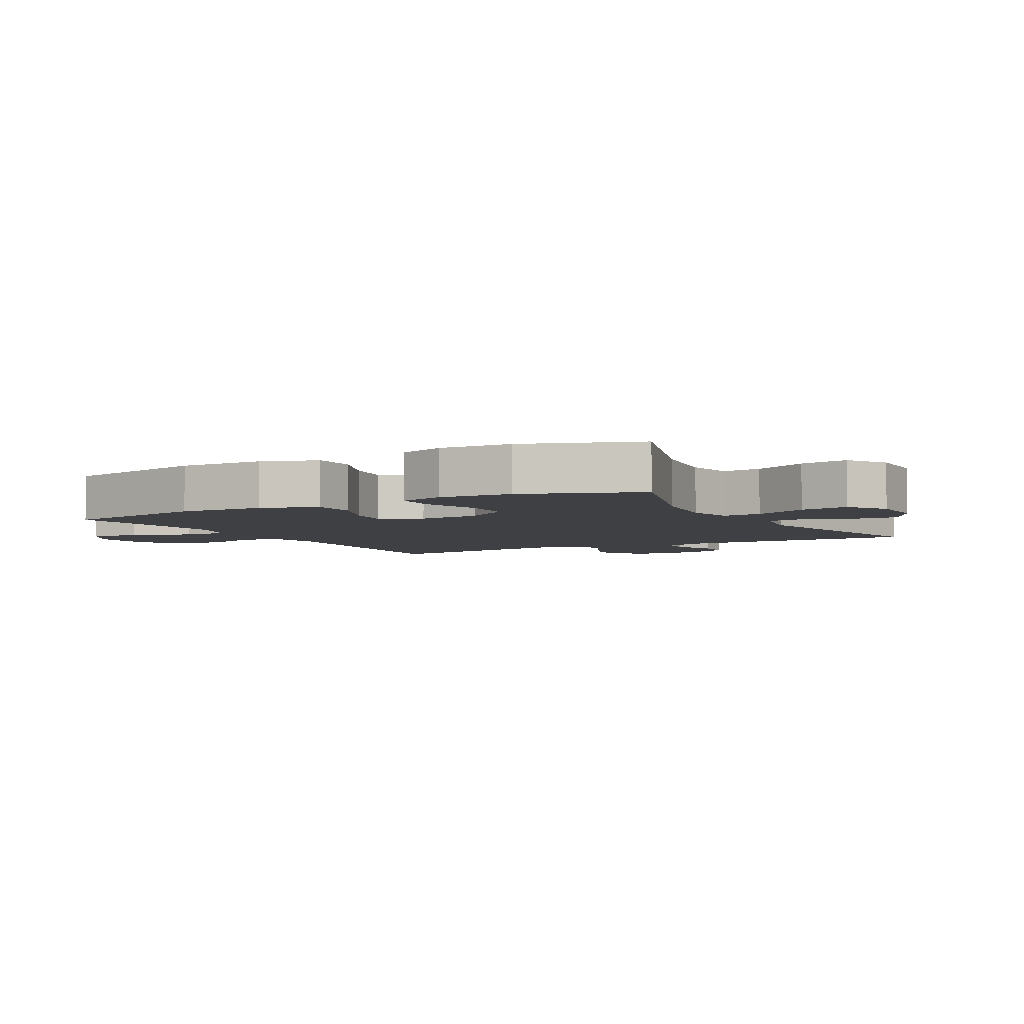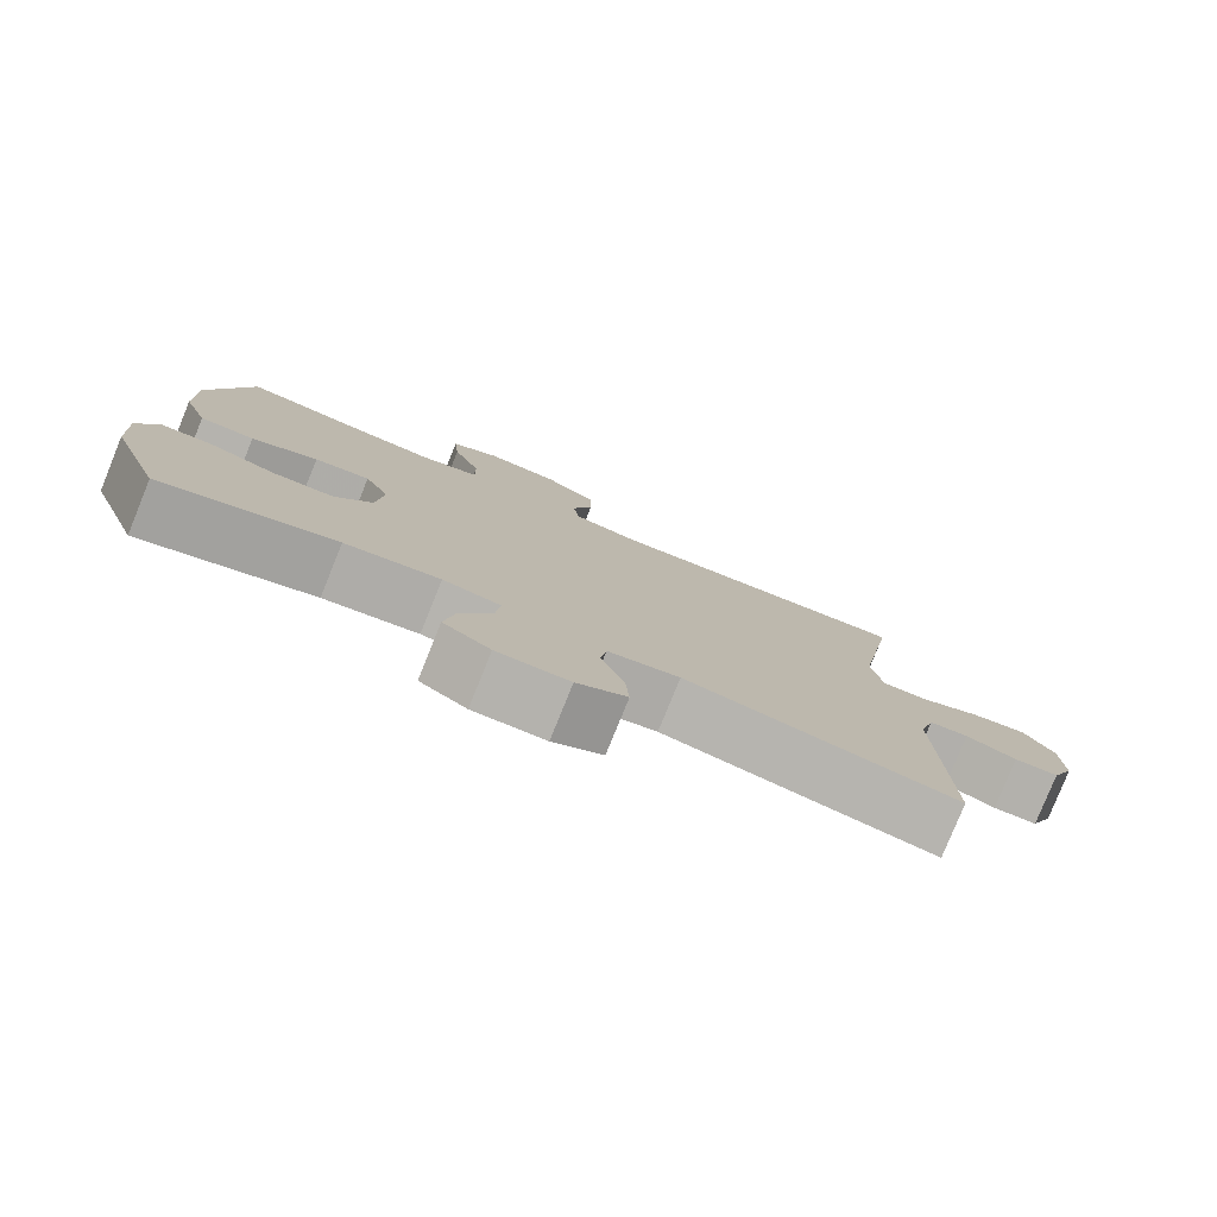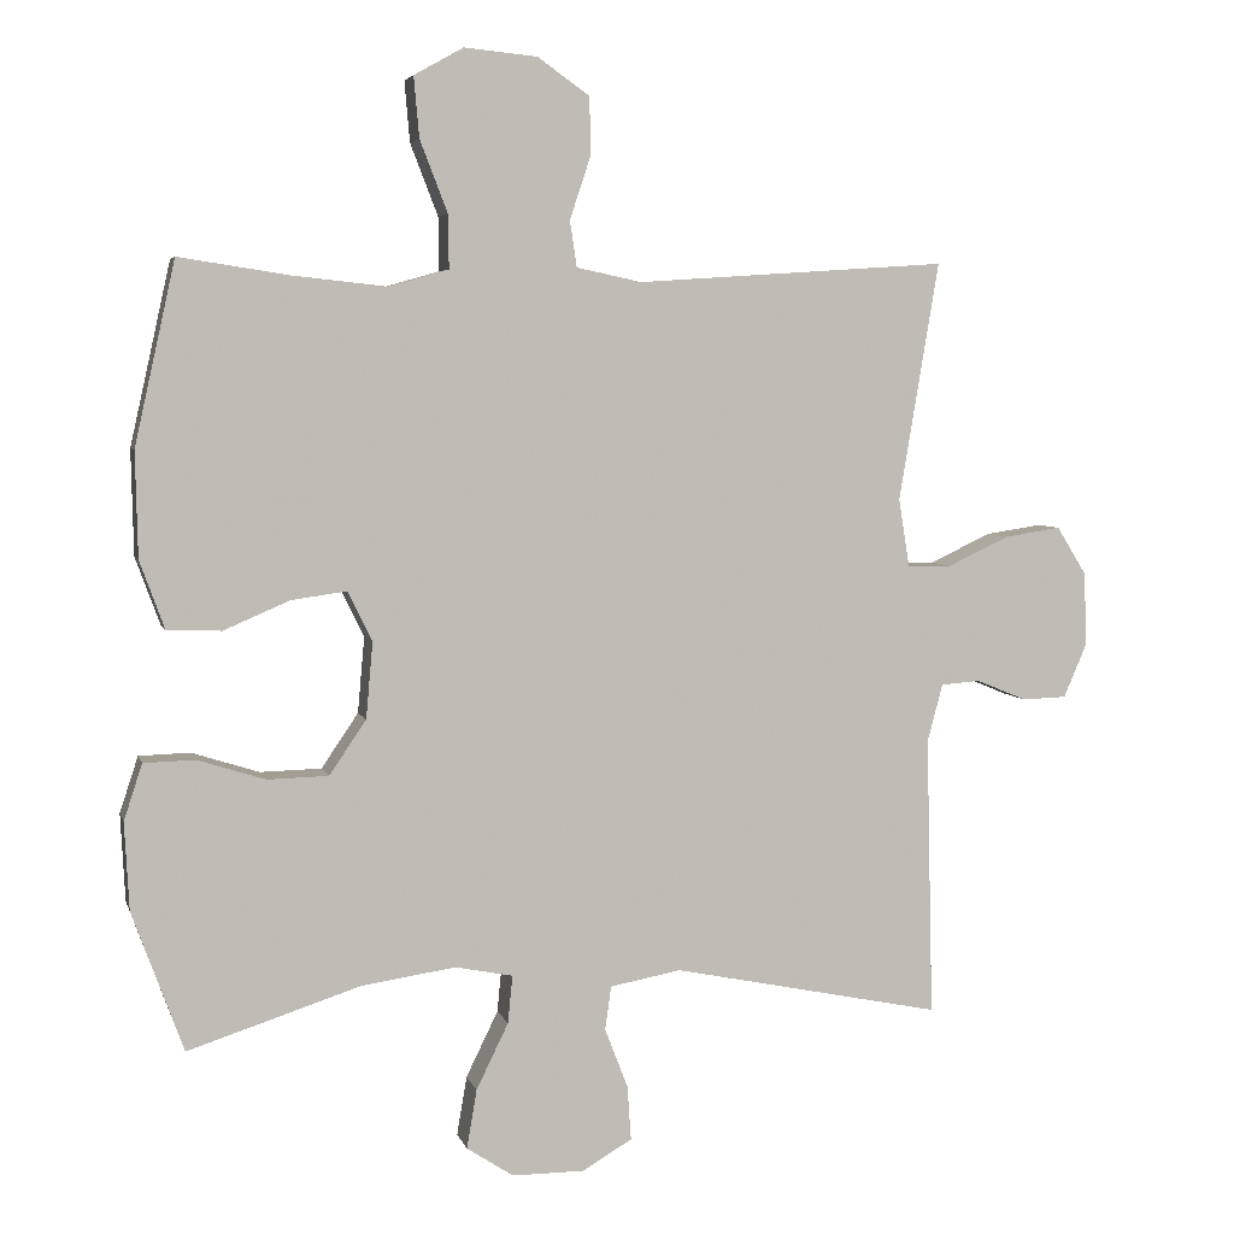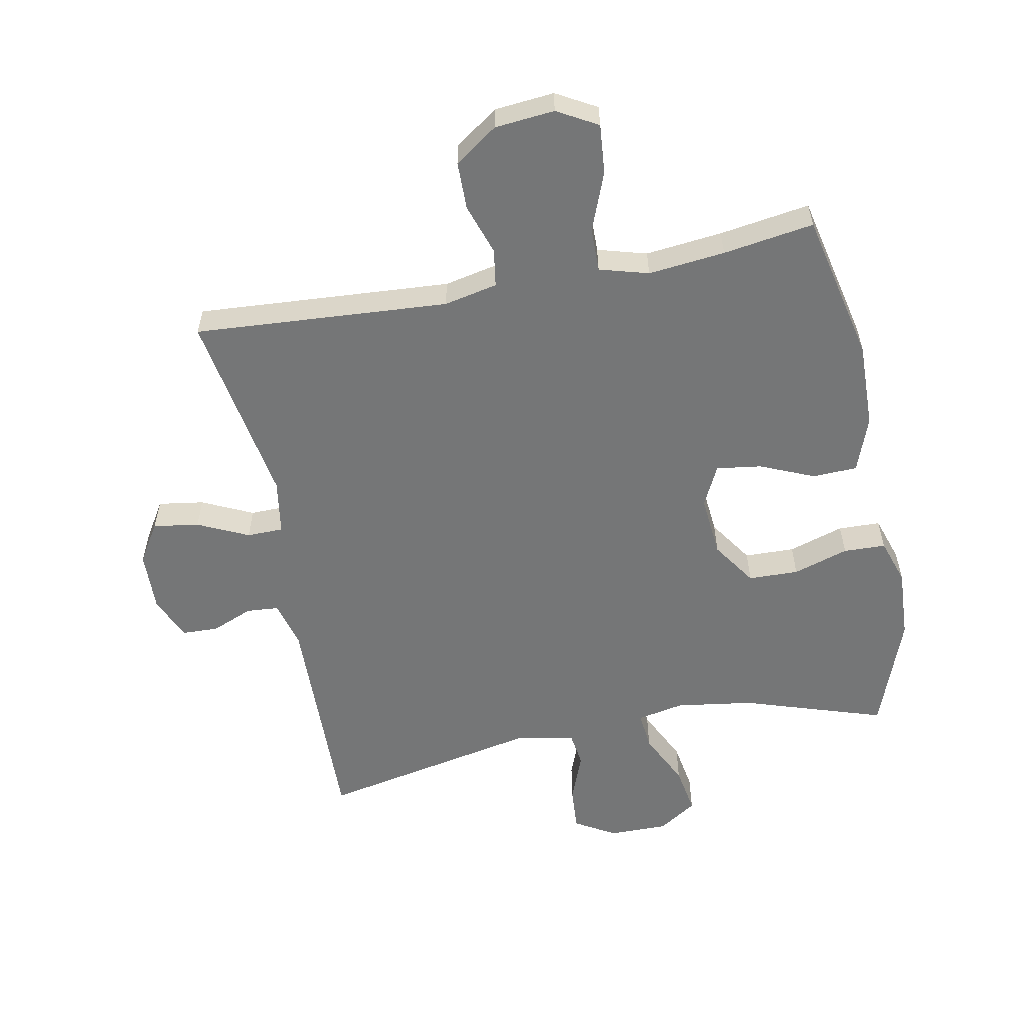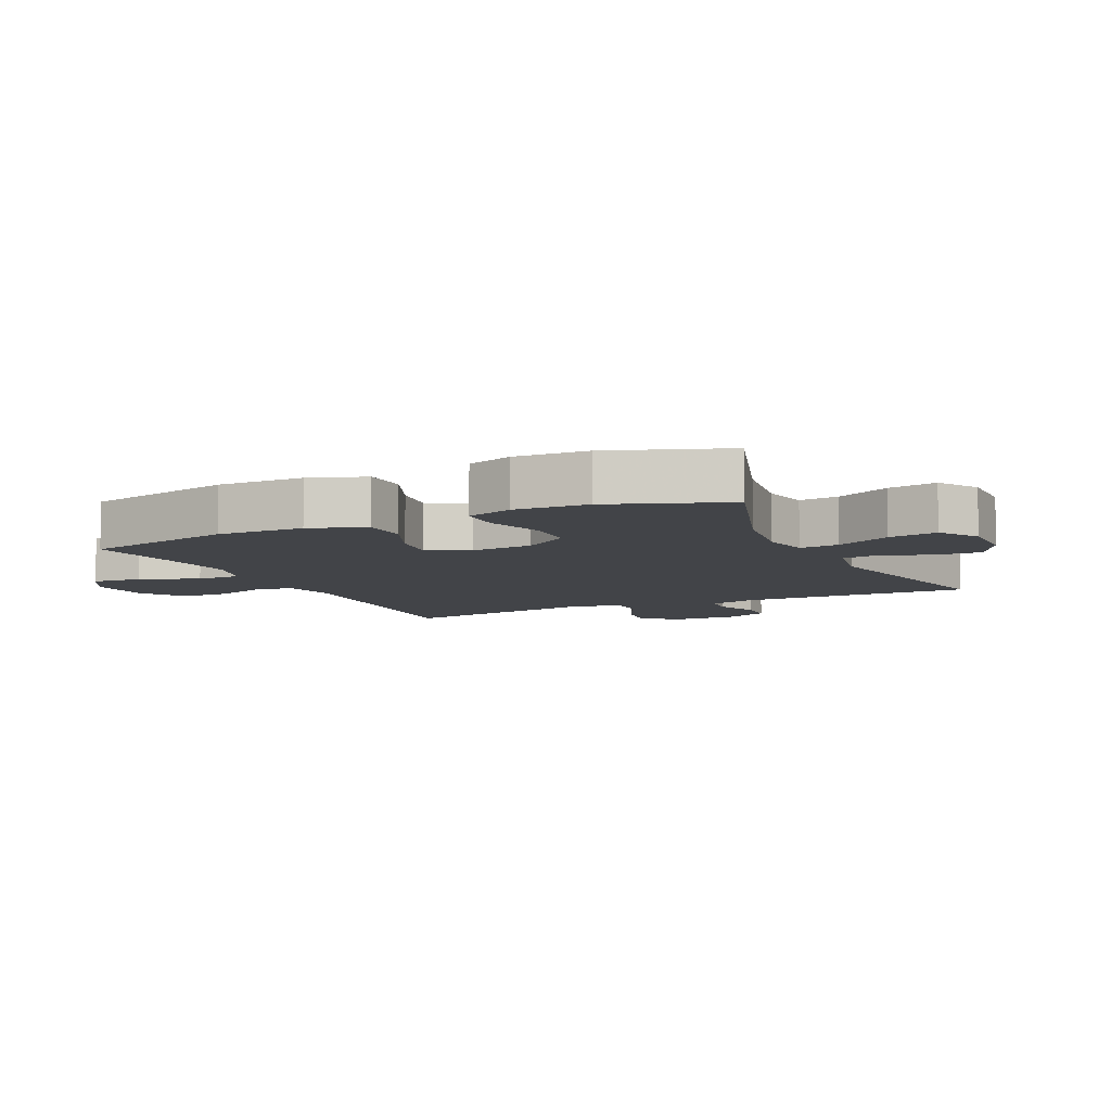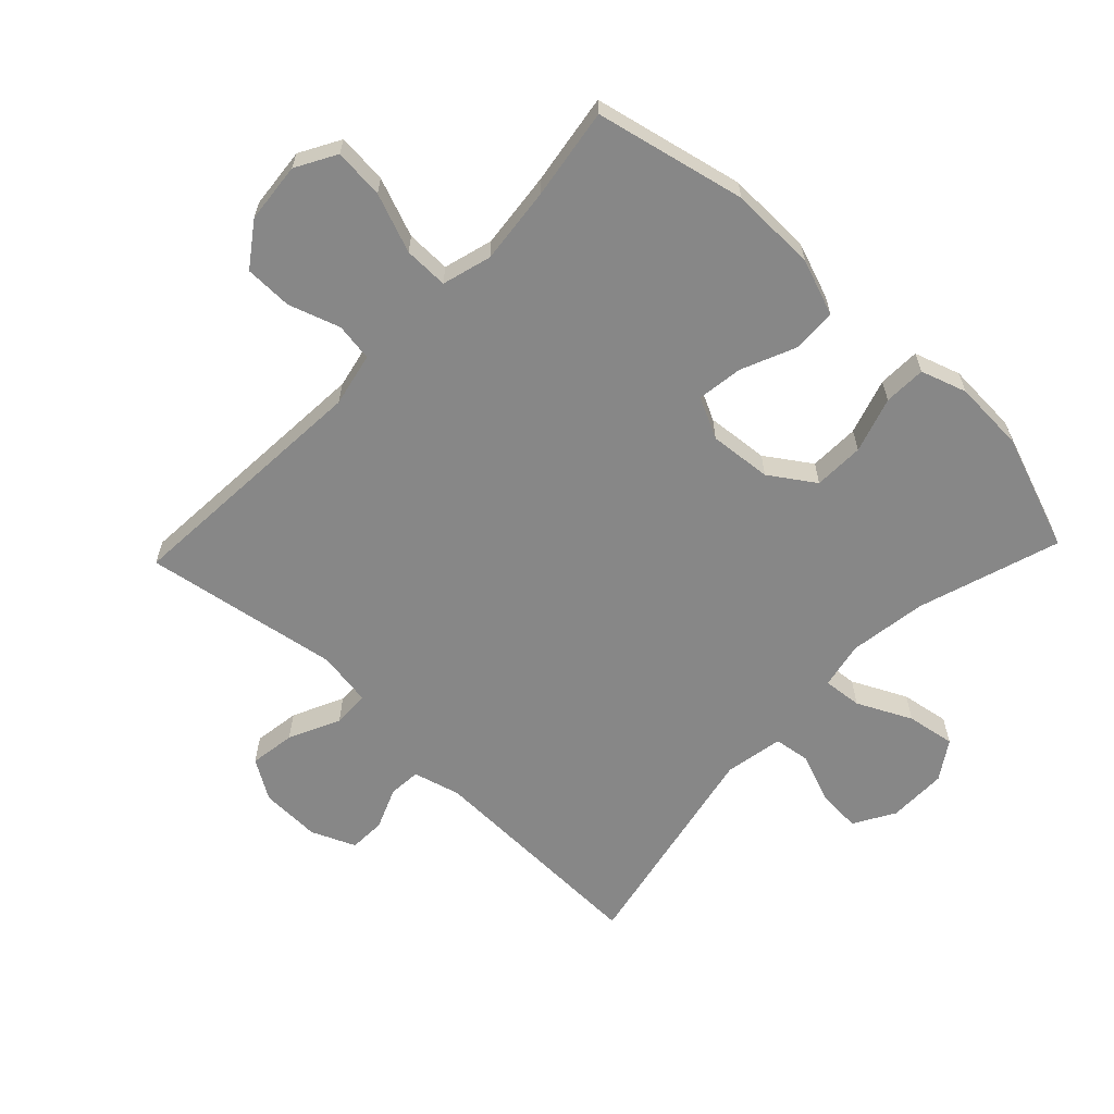
<metadata>
{"format":"obj","ext":"obj","renderer":"f3d","projection":"perspective","resolution":1024,"background":"white","views":[{"elev":-4.7,"azim":119.1,"up":"+Y"},{"elev":-79.6,"azim":157.9,"up":"+Z"},{"elev":4.9,"azim":166.2,"up":"+Z"},{"elev":-56.7,"azim":11.0,"up":"+Y"},{"elev":-7.9,"azim":115.4,"up":"+Y"},{"elev":-62.5,"azim":46.4,"up":"+Y"}]}
</metadata>
<code>
v -0.5 0.07 0.5
v -0.095 0.07 0.473
v -0.01 0.07 0.491
v -0.001 0.07 0.551
v -0.028 0.07 0.632
v -0.027 0.07 0.708
v 0.041 0.07 0.756
v 0.136 0.07 0.765
v 0.2 0.07 0.729
v 0.193 0.07 0.65
v 0.157 0.07 0.557
v 0.156 0.07 0.487
v 0.234 0.07 0.465
v 0.356 0.07 0.478
v 0.5 0.07 0.5
v 0.553 0.07 0.262
v 0.55 0.07 0.125
v 0.518 0.07 0.037
v 0.447 0.07 0.034
v 0.361 0.07 0.071
v 0.289 0.07 0.081
v 0.257 0.07 0.016
v 0.266 0.07 -0.083
v 0.314 0.07 -0.154
v 0.394 0.07 -0.156
v 0.482 0.07 -0.128
v 0.549 0.07 -0.13
v 0.573 0.07 -0.203
v 0.567 0.07 -0.317
v 0.5 0.07 -0.5
v 0.275 0.07 -0.427
v 0.152 0.07 -0.409
v 0.077 0.07 -0.424
v 0.083 0.07 -0.486
v 0.125 0.07 -0.572
v 0.138 0.07 -0.649
v 0.077 0.07 -0.689
v -0.017 0.07 -0.689
v -0.082 0.07 -0.651
v -0.077 0.07 -0.58
v -0.047 0.07 -0.502
v -0.055 0.07 -0.445
v -0.148 0.07 -0.428
v -0.5 0.07 -0.5
v -0.491 0.07 -0.134
v -0.511 0.07 -0.059
v -0.562 0.07 -0.055
v -0.628 0.07 -0.082
v -0.686 0.07 -0.08
v -0.716 0.07 -0.01
v -0.713 0.07 0.086
v -0.674 0.07 0.149
v -0.601 0.07 0.138
v -0.52 0.07 0.1
v -0.462 0.07 0.101
v -0.448 0.07 0.189
v -0.5 0 0.5
v -0.095 0 0.473
v -0.01 0 0.491
v -0.001 0 0.551
v -0.028 0 0.632
v -0.027 0 0.708
v 0.041 0 0.756
v 0.136 0 0.765
v 0.2 0 0.729
v 0.193 0 0.65
v 0.157 0 0.557
v 0.156 0 0.487
v 0.234 0 0.465
v 0.356 0 0.478
v 0.5 0 0.5
v 0.553 0 0.262
v 0.55 0 0.125
v 0.518 0 0.037
v 0.447 0 0.034
v 0.361 0 0.071
v 0.289 0 0.081
v 0.257 0 0.016
v 0.266 0 -0.083
v 0.314 0 -0.154
v 0.394 0 -0.156
v 0.482 0 -0.128
v 0.549 0 -0.13
v 0.573 0 -0.203
v 0.567 0 -0.317
v 0.5 0 -0.5
v 0.275 0 -0.427
v 0.152 0 -0.409
v 0.077 0 -0.424
v 0.083 0 -0.486
v 0.125 0 -0.572
v 0.138 0 -0.649
v 0.077 0 -0.689
v -0.017 0 -0.689
v -0.082 0 -0.651
v -0.077 0 -0.58
v -0.047 0 -0.502
v -0.055 0 -0.445
v -0.148 0 -0.428
v -0.5 0 -0.5
v -0.491 0 -0.134
v -0.511 0 -0.059
v -0.562 0 -0.055
v -0.628 0 -0.082
v -0.686 0 -0.08
v -0.716 0 -0.01
v -0.713 0 0.086
v -0.674 0 0.149
v -0.601 0 0.138
v -0.52 0 0.1
v -0.462 0 0.101
v -0.448 0 0.189
f 51 52 53 54
f 51 54 55
f 50 51 55
f 47 48 49 50
f 46 47 50 55
f 45 46 55
f 43 44 45 55
f 42 43 55 56
f 38 39 40 41
f 38 41 42
f 37 38 42
f 34 35 36 37
f 33 34 37 42
f 32 33 42 56
f 28 29 30 31
f 25 26 27 28
f 24 25 28 31
f 23 24 31 32
f 17 18 19 20
f 17 20 21
f 14 15 16 17
f 13 14 17 21
f 12 13 21 22
f 8 9 10 11
f 8 11 12
f 7 8 12
f 4 5 6 7
f 3 4 7 12
f 2 3 12 22
f 22 23 32 56
f 1 2 22 56
f 110 109 108 107
f 111 110 107
f 111 107 106
f 106 105 104 103
f 111 106 103 102
f 111 102 101
f 111 101 100 99
f 112 111 99 98
f 97 96 95 94
f 98 97 94
f 98 94 93
f 93 92 91 90
f 98 93 90 89
f 112 98 89 88
f 87 86 85 84
f 84 83 82 81
f 87 84 81 80
f 88 87 80 79
f 76 75 74 73
f 77 76 73
f 73 72 71 70
f 77 73 70 69
f 78 77 69 68
f 67 66 65 64
f 68 67 64
f 68 64 63
f 63 62 61 60
f 68 63 60 59
f 78 68 59 58
f 112 88 79 78
f 112 78 58 57
f 1 57 58 2
f 2 58 59 3
f 3 59 60 4
f 4 60 61 5
f 5 61 62 6
f 6 62 63 7
f 7 63 64 8
f 8 64 65 9
f 9 65 66 10
f 10 66 67 11
f 11 67 68 12
f 12 68 69 13
f 13 69 70 14
f 14 70 71 15
f 15 71 72 16
f 16 72 73 17
f 17 73 74 18
f 18 74 75 19
f 19 75 76 20
f 20 76 77 21
f 21 77 78 22
f 22 78 79 23
f 23 79 80 24
f 24 80 81 25
f 25 81 82 26
f 26 82 83 27
f 27 83 84 28
f 28 84 85 29
f 29 85 86 30
f 30 86 87 31
f 31 87 88 32
f 32 88 89 33
f 33 89 90 34
f 34 90 91 35
f 35 91 92 36
f 36 92 93 37
f 37 93 94 38
f 38 94 95 39
f 39 95 96 40
f 40 96 97 41
f 41 97 98 42
f 42 98 99 43
f 43 99 100 44
f 44 100 101 45
f 45 101 102 46
f 46 102 103 47
f 47 103 104 48
f 48 104 105 49
f 49 105 106 50
f 50 106 107 51
f 51 107 108 52
f 52 108 109 53
f 53 109 110 54
f 54 110 111 55
f 55 111 112 56
f 56 112 57 1

</code>
